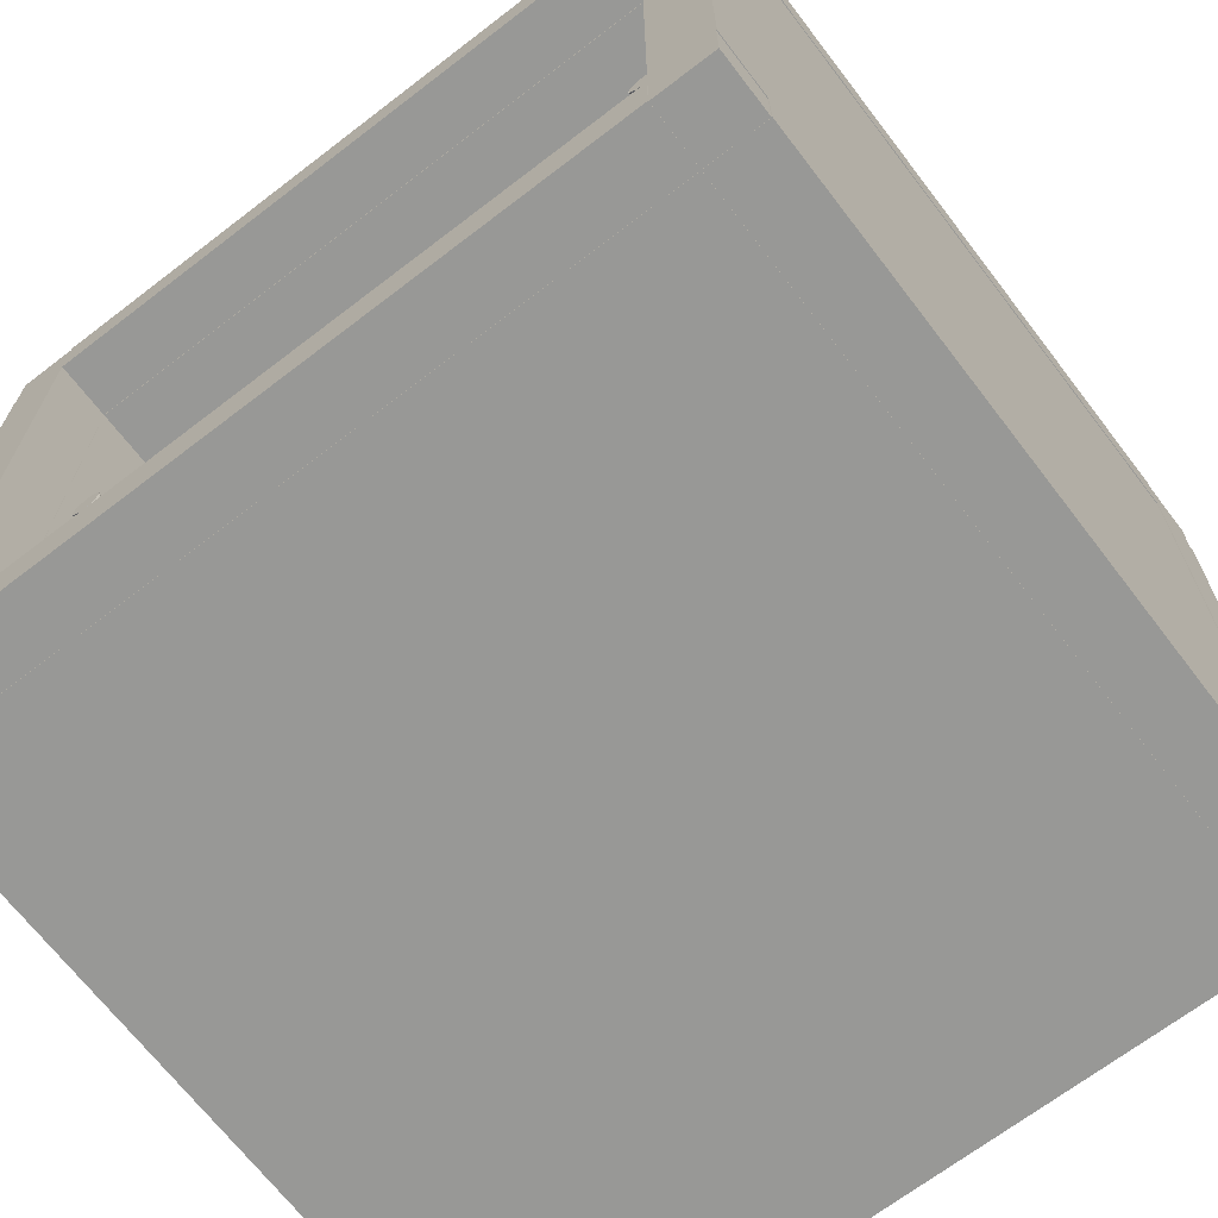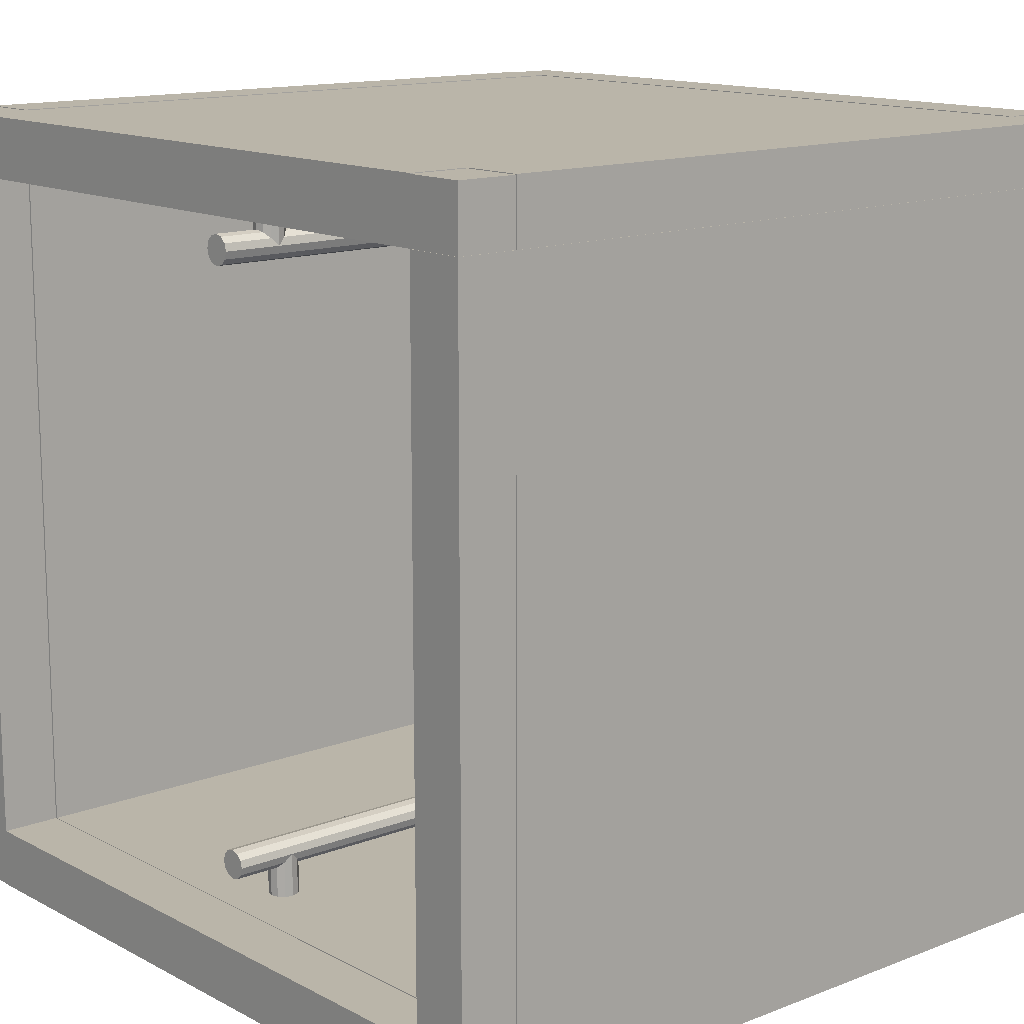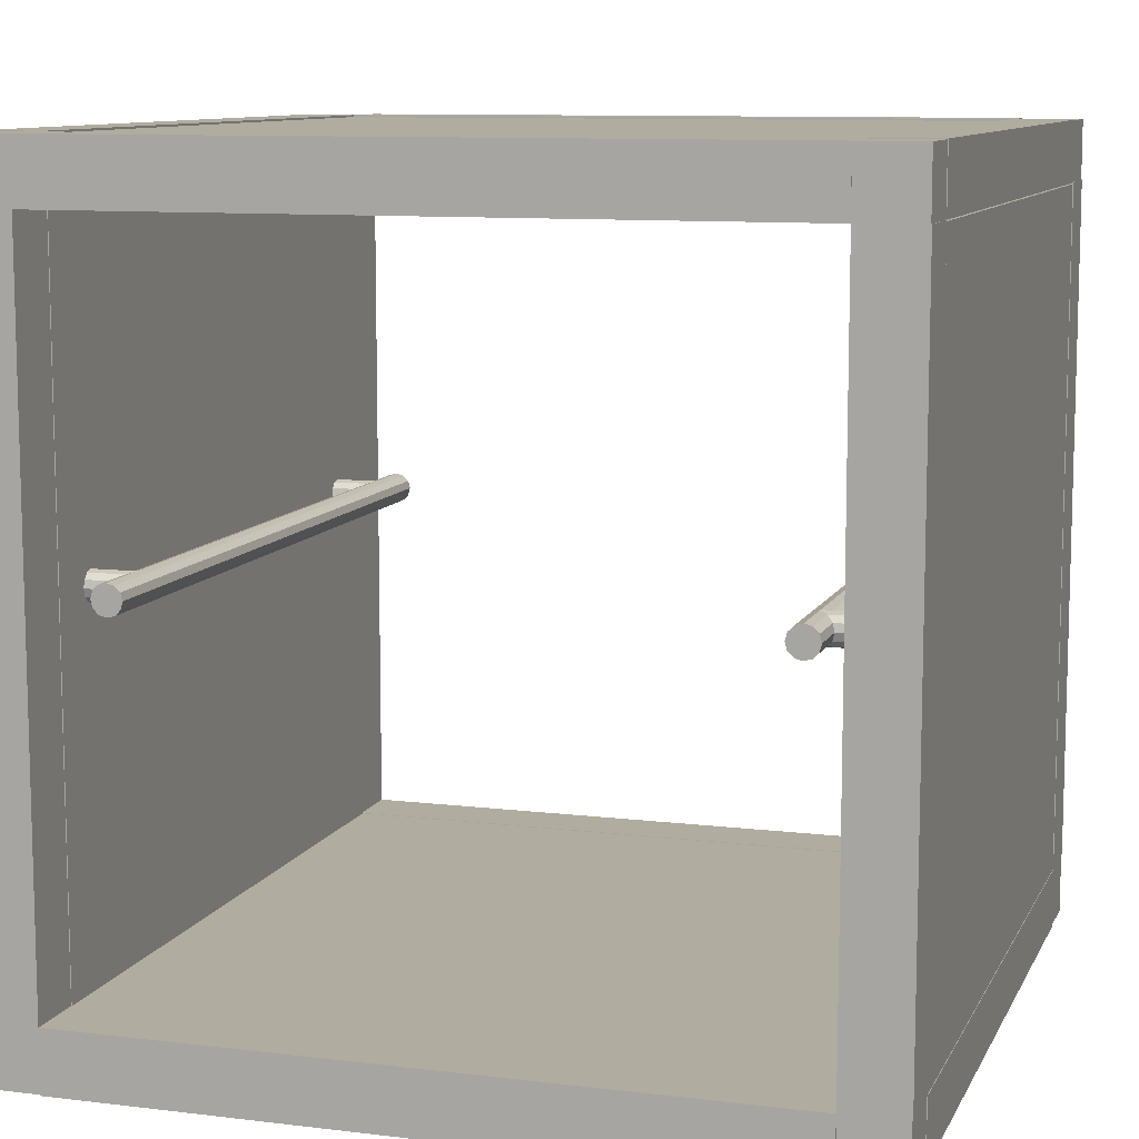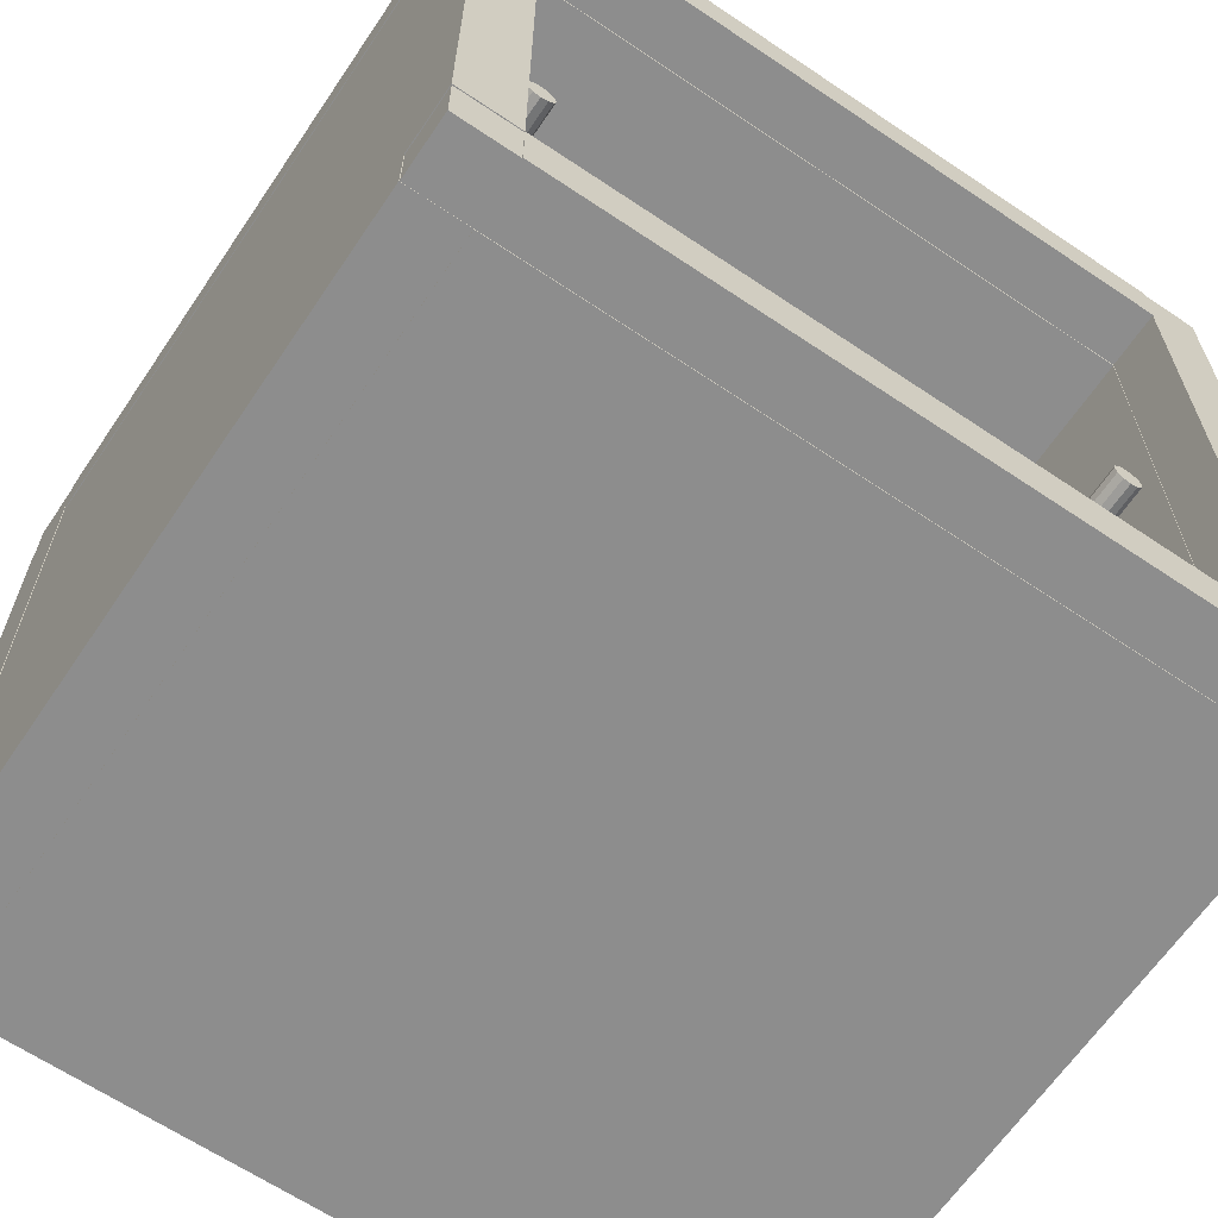
<metadata>
{"format":"obj","ext":"obj","renderer":"f3d","projection":"perspective","resolution":1024,"background":"white","views":[{"elev":-68.5,"azim":-52.5,"up":"+Y"},{"elev":13.7,"azim":-40.8,"up":"+Z"},{"elev":9.9,"azim":-72.6,"up":"+Y"},{"elev":-64.6,"azim":55.9,"up":"+Y"}]}
</metadata>
<code>
v 0.2598 -0.2919 -0.2101
v 0.2598 -0.2919 0.2499
v 0.2598 -0.2515 0.2499
v 0.2598 -0.2515 -0.2101
v 0.2194 -0.2919 -0.2101
v 0.2194 -0.2515 -0.2101
v 0.2194 -0.2515 0.2499
v 0.2194 -0.2919 0.2499
v -0.2402 0.2081 0.2903
v -0.2402 -0.2519 0.2903
v -0.2806 -0.2519 0.2903
v -0.2806 0.2081 0.2903
v -0.2402 0.2081 0.2499
v -0.2806 0.2081 0.2499
v -0.2806 -0.2519 0.2499
v -0.2402 -0.2519 0.2499
v 0.2194 0.2072 0.2899
v -0.2406 0.2072 0.2899
v -0.2406 0.2072 0.249
v 0.2194 0.2072 0.249
v 0.2194 -0.2528 0.2899
v 0.2194 -0.2528 0.249
v -0.2406 -0.2528 0.249
v -0.2406 -0.2528 0.2899
v 0.2194 0.2081 -0.2101
v 0.2194 0.2481 -0.2101
v 0.2594 0.2481 -0.2101
v 0.2594 0.2081 -0.2101
v 0.2194 0.2081 -0.2501
v 0.2594 0.2081 -0.2501
v 0.2594 0.2481 -0.2501
v 0.2194 0.2481 -0.2501
v 0.2594 -0.2919 -0.2101
v 0.2194 -0.2919 -0.2101
v 0.2194 -0.2519 -0.2101
v 0.2594 -0.2519 -0.2101
v 0.2594 -0.2919 -0.2501
v 0.2594 -0.2519 -0.2501
v 0.2194 -0.2519 -0.2501
v 0.2194 -0.2919 -0.2501
v 0.2594 0.2081 -0.2097
v 0.2594 -0.2519 -0.2097
v 0.2189 -0.2519 -0.2097
v 0.2189 0.2081 -0.2097
v 0.2594 0.2081 -0.2501
v 0.2189 0.2081 -0.2501
v 0.2189 -0.2519 -0.2501
v 0.2594 -0.2519 -0.2501
v -0.2406 -0.2519 -0.2101
v -0.2406 -0.2519 0.2499
v -0.2811 -0.2519 0.2499
v -0.2811 -0.2519 -0.2101
v -0.2406 -0.2923 -0.2101
v -0.2811 -0.2923 -0.2101
v -0.2811 -0.2923 0.2499
v -0.2406 -0.2923 0.2499
v -0.2406 0.2472 -0.2101
v -0.2406 0.2472 0.2499
v -0.2406 0.2063 0.2499
v -0.2406 0.2063 -0.2101
v 0.2194 0.2472 -0.2101
v 0.2194 0.2063 -0.2101
v 0.2194 0.2063 0.2499
v 0.2194 0.2472 0.2499
v -0.2406 0.2081 -0.2097
v -0.2406 -0.2519 -0.2097
v -0.2811 -0.2519 -0.2097
v -0.2811 0.2081 -0.2097
v -0.2406 0.2081 -0.2501
v -0.2811 0.2081 -0.2501
v -0.2811 -0.2519 -0.2501
v -0.2406 -0.2519 -0.2501
v 0.2194 -0.2928 0.2499
v -0.2406 -0.2928 0.2499
v -0.2406 -0.2519 0.2499
v 0.2194 -0.2519 0.2499
v 0.2194 -0.2928 -0.2101
v 0.2194 -0.2519 -0.2101
v -0.2406 -0.2519 -0.2101
v -0.2406 -0.2928 -0.2101
v 0.2194 0.2081 0.2899
v 0.2194 0.2481 0.2899
v 0.2594 0.2481 0.2899
v 0.2594 0.2081 0.2899
v 0.2194 0.2081 0.2499
v 0.2594 0.2081 0.2499
v 0.2594 0.2481 0.2499
v 0.2194 0.2481 0.2499
v 0.2194 -0.2515 -0.2097
v -0.2406 -0.2515 -0.2097
v -0.2406 -0.2515 -0.2501
v 0.2194 -0.2515 -0.2501
v 0.2194 -0.2919 -0.2097
v 0.2194 -0.2919 -0.2501
v -0.2406 -0.2919 -0.2501
v -0.2406 -0.2919 -0.2097
v -0.2406 0.2481 -0.2101
v -0.2406 0.2481 0.2499
v -0.2811 0.2481 0.2499
v -0.2811 0.2481 -0.2101
v -0.2406 0.2077 -0.2101
v -0.2811 0.2077 -0.2101
v -0.2811 0.2077 0.2499
v -0.2406 0.2077 0.2499
v 0.2598 0.2085 0.2903
v 0.2598 -0.2515 0.2903
v 0.2194 -0.2515 0.2903
v 0.2194 0.2085 0.2903
v 0.2598 0.2085 0.2499
v 0.2194 0.2085 0.2499
v 0.2194 -0.2515 0.2499
v 0.2598 -0.2515 0.2499
v 0.2194 0.2072 -0.2501
v 0.2194 -0.2528 -0.2501
v 0.2194 -0.2528 -0.2092
v 0.2194 0.2072 -0.2092
v -0.2406 0.2072 -0.2501
v -0.2406 0.2072 -0.2092
v -0.2406 -0.2528 -0.2092
v -0.2406 -0.2528 -0.2501
v 0.2194 -0.2923 0.2903
v -0.2406 -0.2923 0.2903
v -0.2406 -0.2519 0.2903
v 0.2194 -0.2519 0.2903
v 0.2194 -0.2923 0.2499
v 0.2194 -0.2519 0.2499
v -0.2406 -0.2519 0.2499
v -0.2406 -0.2923 0.2499
v 0.2194 -0.01188 -0.1701
v 0.2194 -0.01688 -0.1714
v -0.2406 -0.01688 -0.1714
v -0.2406 -0.01188 -0.1701
v 0.2194 -0.02054 -0.1751
v -0.2406 -0.02054 -0.1751
v 0.2194 -0.02188 -0.1801
v -0.2406 -0.02188 -0.1801
v 0.2194 -0.02054 -0.1851
v -0.2406 -0.02054 -0.1851
v 0.2194 -0.01688 -0.1887
v -0.2406 -0.01688 -0.1887
v 0.2194 -0.01188 -0.1901
v -0.2406 -0.01188 -0.1901
v 0.2194 -0.006882 -0.1887
v -0.2406 -0.006882 -0.1887
v 0.2194 -0.003222 -0.1851
v -0.2406 -0.003221 -0.1851
v 0.2194 -0.001882 -0.1801
v -0.2406 -0.001882 -0.1801
v 0.2194 -0.003222 -0.1751
v -0.2406 -0.003221 -0.1751
v 0.2194 -0.006882 -0.1714
v -0.2406 -0.006882 -0.1714
v 0.2194 0.2081 -0.2097
v -0.2406 0.2081 -0.2097
v -0.2406 0.2485 -0.2097
v 0.2194 0.2485 -0.2097
v 0.2194 0.2081 -0.2501
v 0.2194 0.2485 -0.2501
v -0.2406 0.2485 -0.2501
v -0.2406 0.2081 -0.2501
v 0.2194 0.2081 -0.2101
v 0.2194 0.2081 0.2499
v 0.2598 0.2081 0.2499
v 0.2598 0.2081 -0.2101
v 0.2194 0.2485 -0.2101
v 0.2598 0.2485 -0.2101
v 0.2598 0.2485 0.2499
v 0.2194 0.2485 0.2499
v 0.2194 0.2081 0.2903
v -0.2406 0.2081 0.2903
v -0.2406 0.2485 0.2903
v 0.2194 0.2485 0.2903
v 0.2194 0.2081 0.2499
v 0.2194 0.2485 0.2499
v -0.2406 0.2485 0.2499
v -0.2406 0.2081 0.2499
v 0.1894 -0.01188 -0.1801
v 0.188 -0.006881 -0.1801
v 0.188 -0.006881 -0.2101
v 0.1894 -0.01188 -0.2101
v 0.1844 -0.003221 -0.1801
v 0.1844 -0.003221 -0.2101
v 0.1794 -0.001881 -0.1801
v 0.1794 -0.001881 -0.2101
v 0.1744 -0.003221 -0.1801
v 0.1744 -0.003221 -0.2101
v 0.1707 -0.006881 -0.1801
v 0.1707 -0.006881 -0.2101
v 0.1694 -0.01188 -0.1801
v 0.1694 -0.01188 -0.2101
v 0.1707 -0.01688 -0.1801
v 0.1707 -0.01688 -0.2101
v 0.1744 -0.02054 -0.1801
v 0.1744 -0.02054 -0.2101
v 0.1794 -0.02188 -0.1801
v 0.1794 -0.02188 -0.2101
v 0.1844 -0.02054 -0.1801
v 0.1844 -0.02054 -0.2101
v 0.188 -0.01688 -0.1801
v 0.188 -0.01688 -0.2101
v 0.2594 -0.2919 0.2899
v 0.2194 -0.2919 0.2899
v 0.2194 -0.2519 0.2899
v 0.2594 -0.2519 0.2899
v 0.2594 -0.2919 0.2499
v 0.2594 -0.2519 0.2499
v 0.2194 -0.2519 0.2499
v 0.2194 -0.2919 0.2499
v -0.1906 -0.01188 -0.1801
v -0.192 -0.006881 -0.1801
v -0.192 -0.006881 -0.2101
v -0.1906 -0.01188 -0.2101
v -0.1956 -0.003221 -0.1801
v -0.1956 -0.003221 -0.2101
v -0.2006 -0.001881 -0.1801
v -0.2006 -0.001881 -0.2101
v -0.2056 -0.003221 -0.1801
v -0.2056 -0.003221 -0.2101
v -0.2093 -0.006881 -0.1801
v -0.2093 -0.006881 -0.2101
v -0.2106 -0.01188 -0.1801
v -0.2106 -0.01188 -0.2101
v -0.2093 -0.01688 -0.1801
v -0.2093 -0.01688 -0.2101
v -0.2056 -0.02054 -0.1801
v -0.2056 -0.02054 -0.2101
v -0.2006 -0.02188 -0.1801
v -0.2006 -0.02188 -0.2101
v -0.1956 -0.02054 -0.1801
v -0.1956 -0.02054 -0.2101
v -0.192 -0.01688 -0.1801
v -0.192 -0.01688 -0.2101
v 0.2194 -0.01188 0.2299
v 0.2194 -0.01688 0.2286
v -0.2406 -0.01688 0.2286
v -0.2406 -0.01188 0.2299
v 0.2194 -0.02054 0.2249
v -0.2406 -0.02054 0.2249
v 0.2194 -0.02188 0.2199
v -0.2406 -0.02188 0.2199
v 0.2194 -0.02054 0.2149
v -0.2406 -0.02054 0.2149
v 0.2194 -0.01688 0.2113
v -0.2406 -0.01688 0.2113
v 0.2194 -0.01188 0.2099
v -0.2406 -0.01188 0.2099
v 0.2194 -0.006882 0.2113
v -0.2406 -0.006882 0.2113
v 0.2194 -0.003221 0.2149
v -0.2406 -0.003221 0.2149
v 0.2194 -0.001882 0.2199
v -0.2406 -0.001882 0.2199
v 0.2194 -0.003221 0.2249
v -0.2406 -0.003221 0.2249
v 0.2194 -0.006882 0.2286
v -0.2406 -0.006882 0.2286
v -0.2006 -0.001881 0.2199
v -0.1956 -0.003221 0.2199
v -0.1956 -0.003221 0.2499
v -0.2006 -0.001881 0.2499
v -0.192 -0.006881 0.2199
v -0.192 -0.006881 0.2499
v -0.1906 -0.01188 0.2199
v -0.1906 -0.01188 0.2499
v -0.192 -0.01688 0.2199
v -0.192 -0.01688 0.2499
v -0.1956 -0.02054 0.2199
v -0.1956 -0.02054 0.2499
v -0.2006 -0.02188 0.2199
v -0.2006 -0.02188 0.2499
v -0.2056 -0.02054 0.2199
v -0.2056 -0.02054 0.2499
v -0.2093 -0.01688 0.2199
v -0.2093 -0.01688 0.2499
v -0.2106 -0.01188 0.2199
v -0.2106 -0.01188 0.2499
v -0.2093 -0.006881 0.2199
v -0.2093 -0.006881 0.2499
v -0.2056 -0.003221 0.2199
v -0.2056 -0.003221 0.2499
v 0.1794 -0.001881 0.2199
v 0.1844 -0.003221 0.2199
v 0.1844 -0.003221 0.2499
v 0.1794 -0.001881 0.2499
v 0.188 -0.006881 0.2199
v 0.188 -0.006881 0.2499
v 0.1894 -0.01188 0.2199
v 0.1894 -0.01188 0.2499
v 0.188 -0.01688 0.2199
v 0.188 -0.01688 0.2499
v 0.1844 -0.02054 0.2199
v 0.1844 -0.02054 0.2499
v 0.1794 -0.02188 0.2199
v 0.1794 -0.02188 0.2499
v 0.1744 -0.02054 0.2199
v 0.1744 -0.02054 0.2499
v 0.1707 -0.01688 0.2199
v 0.1707 -0.01688 0.2499
v 0.1694 -0.01188 0.2199
v 0.1694 -0.01188 0.2499
v 0.1707 -0.006881 0.2199
v 0.1707 -0.006881 0.2499
v 0.1744 -0.003221 0.2199
v 0.1744 -0.003221 0.2499
v -0.2406 0.2081 -0.2501
v -0.2406 0.2081 -0.2101
v -0.2406 0.2481 -0.2101
v -0.2406 0.2481 -0.2501
v -0.2806 0.2081 -0.2501
v -0.2806 0.2481 -0.2501
v -0.2806 0.2481 -0.2101
v -0.2806 0.2081 -0.2101
v -0.2406 -0.2919 -0.2501
v -0.2406 -0.2919 -0.2101
v -0.2406 -0.2519 -0.2101
v -0.2406 -0.2519 -0.2501
v -0.2806 -0.2919 -0.2501
v -0.2806 -0.2519 -0.2501
v -0.2806 -0.2519 -0.2101
v -0.2806 -0.2919 -0.2101
v -0.2406 0.2081 0.2499
v -0.2406 0.2081 0.2899
v -0.2406 0.2481 0.2899
v -0.2406 0.2481 0.2499
v -0.2806 0.2081 0.2499
v -0.2806 0.2481 0.2499
v -0.2806 0.2481 0.2899
v -0.2806 0.2081 0.2899
v -0.2406 -0.2919 0.2899
v -0.2806 -0.2919 0.2899
v -0.2806 -0.2519 0.2899
v -0.2406 -0.2519 0.2899
v -0.2406 -0.2919 0.2499
v -0.2406 -0.2519 0.2499
v -0.2806 -0.2519 0.2499
v -0.2806 -0.2919 0.2499
o group227590905
g mesh227590905
f 4 3 2 1
f 8 7 6 5
f 2 8 5 1
f 6 7 3 4
f 5 6 4 1
f 3 7 8 2
o group1556195603
g mesh1556195603
f 12 11 10 9
f 16 15 14 13
f 10 16 13 9
f 14 15 11 12
f 13 14 12 9
f 11 15 16 10
o group1710854897
g mesh1710854897
f 20 19 18 17
f 24 23 22 21
f 18 24 21 17
f 22 23 19 20
f 21 22 20 17
f 19 23 24 18
o group1413469223
g mesh1413469223
f 28 27 26 25
f 32 31 30 29
f 26 32 29 25
f 30 31 27 28
f 29 30 28 25
f 27 31 32 26
o group989391107
g mesh989391107
f 36 35 34 33
f 40 39 38 37
f 34 40 37 33
f 38 39 35 36
f 37 38 36 33
f 35 39 40 34
o group62390541
g mesh62390541
f 44 43 42 41
f 48 47 46 45
f 42 48 45 41
f 46 47 43 44
f 45 46 44 41
f 43 47 48 42
o group684207257
g mesh684207257
f 52 51 50 49
f 56 55 54 53
f 50 56 53 49
f 54 55 51 52
f 53 54 52 49
f 51 55 56 50
o group1005772507
g mesh1005772507
f 60 59 58 57
f 64 63 62 61
f 58 64 61 57
f 62 63 59 60
f 61 62 60 57
f 59 63 64 58
o group966415300
g mesh966415300
f 68 67 66 65
f 72 71 70 69
f 66 72 69 65
f 70 71 67 68
f 69 70 68 65
f 67 71 72 66
o group1070944959
g mesh1070944959
f 76 75 74 73
f 80 79 78 77
f 74 80 77 73
f 78 79 75 76
f 77 78 76 73
f 75 79 80 74
o group1783359606
g mesh1783359606
f 84 83 82 81
f 88 87 86 85
f 82 88 85 81
f 86 87 83 84
f 85 86 84 81
f 83 87 88 82
o group1853298346
g mesh1853298346
f 92 91 90 89
f 96 95 94 93
f 90 96 93 89
f 94 95 91 92
f 93 94 92 89
f 91 95 96 90
o group1138974461
g mesh1138974461
f 100 99 98 97
f 104 103 102 101
f 98 104 101 97
f 102 103 99 100
f 101 102 100 97
f 99 103 104 98
o group709435993
g mesh709435993
f 108 107 106 105
f 112 111 110 109
f 106 112 109 105
f 110 111 107 108
f 109 110 108 105
f 107 111 112 106
o group963054373
g mesh963054373
f 116 115 114 113
f 120 119 118 117
f 114 120 117 113
f 118 119 115 116
f 117 118 116 113
f 115 119 120 114
o group2054616965
g mesh2054616965
f 124 123 122 121
f 128 127 126 125
f 122 128 125 121
f 126 127 123 124
f 125 126 124 121
f 123 127 128 122
o group816366035
g mesh816366035
f 132 131 130 129
f 131 134 133 130
f 134 136 135 133
f 136 138 137 135
f 138 140 139 137
f 140 142 141 139
f 142 144 143 141
f 144 146 145 143
f 146 148 147 145
f 148 150 149 147
f 150 152 151 149
f 152 132 129 151
f 129 130 133 135 137 139 141 143 145 147 149 151
f 152 150 148 146 144 142 140 138 136 134 131 132
o group583785649
g mesh583785649
f 156 155 154 153
f 160 159 158 157
f 154 160 157 153
f 158 159 155 156
f 157 158 156 153
f 155 159 160 154
o group538804669
g mesh538804669
f 164 163 162 161
f 168 167 166 165
f 162 168 165 161
f 166 167 163 164
f 165 166 164 161
f 163 167 168 162
o group1226622267
g mesh1226622267
f 172 171 170 169
f 176 175 174 173
f 170 176 173 169
f 174 175 171 172
f 173 174 172 169
f 171 175 176 170
o group436657468
g mesh436657468
f 180 179 178 177
f 179 182 181 178
f 182 184 183 181
f 184 186 185 183
f 186 188 187 185
f 188 190 189 187
f 190 192 191 189
f 192 194 193 191
f 194 196 195 193
f 196 198 197 195
f 198 200 199 197
f 200 180 177 199
f 177 178 181 183 185 187 189 191 193 195 197 199
f 200 198 196 194 192 190 188 186 184 182 179 180
o group1861185203
g mesh1861185203
f 204 203 202 201
f 208 207 206 205
f 202 208 205 201
f 206 207 203 204
f 205 206 204 201
f 203 207 208 202
o group1484952940
g mesh1484952940
f 212 211 210 209
f 211 214 213 210
f 214 216 215 213
f 216 218 217 215
f 218 220 219 217
f 220 222 221 219
f 222 224 223 221
f 224 226 225 223
f 226 228 227 225
f 228 230 229 227
f 230 232 231 229
f 232 212 209 231
f 209 210 213 215 217 219 221 223 225 227 229 231
f 232 230 228 226 224 222 220 218 216 214 211 212
o group1724738386
g mesh1724738386
f 236 235 234 233
f 235 238 237 234
f 238 240 239 237
f 240 242 241 239
f 242 244 243 241
f 244 246 245 243
f 246 248 247 245
f 248 250 249 247
f 250 252 251 249
f 252 254 253 251
f 254 256 255 253
f 256 236 233 255
f 233 234 237 239 241 243 245 247 249 251 253 255
f 256 254 252 250 248 246 244 242 240 238 235 236
o group311269163
g mesh311269163
f 260 259 258 257
f 259 262 261 258
f 262 264 263 261
f 264 266 265 263
f 266 268 267 265
f 268 270 269 267
f 270 272 271 269
f 272 274 273 271
f 274 276 275 273
f 276 278 277 275
f 278 280 279 277
f 280 260 257 279
f 257 258 261 263 265 267 269 271 273 275 277 279
f 280 278 276 274 272 270 268 266 264 262 259 260
o group1299957808
g mesh1299957808
f 284 283 282 281
f 283 286 285 282
f 286 288 287 285
f 288 290 289 287
f 290 292 291 289
f 292 294 293 291
f 294 296 295 293
f 296 298 297 295
f 298 300 299 297
f 300 302 301 299
f 302 304 303 301
f 304 284 281 303
f 281 282 285 287 289 291 293 295 297 299 301 303
f 304 302 300 298 296 294 292 290 288 286 283 284
o group509489895
g mesh509489895
f 308 307 306 305
f 312 311 310 309
f 306 312 309 305
f 310 311 307 308
f 309 310 308 305
f 307 311 312 306
o group1544389091
g mesh1544389091
f 316 315 314 313
f 320 319 318 317
f 314 320 317 313
f 318 319 315 316
f 317 318 316 313
f 315 319 320 314
o group1676496188
g mesh1676496188
f 324 323 322 321
f 328 327 326 325
f 322 328 325 321
f 326 327 323 324
f 325 326 324 321
f 323 327 328 322
o group1715676815
g mesh1715676815
f 332 331 330 329
f 336 335 334 333
f 330 336 333 329
f 334 335 331 332
f 333 334 332 329
f 331 335 336 330

</code>
